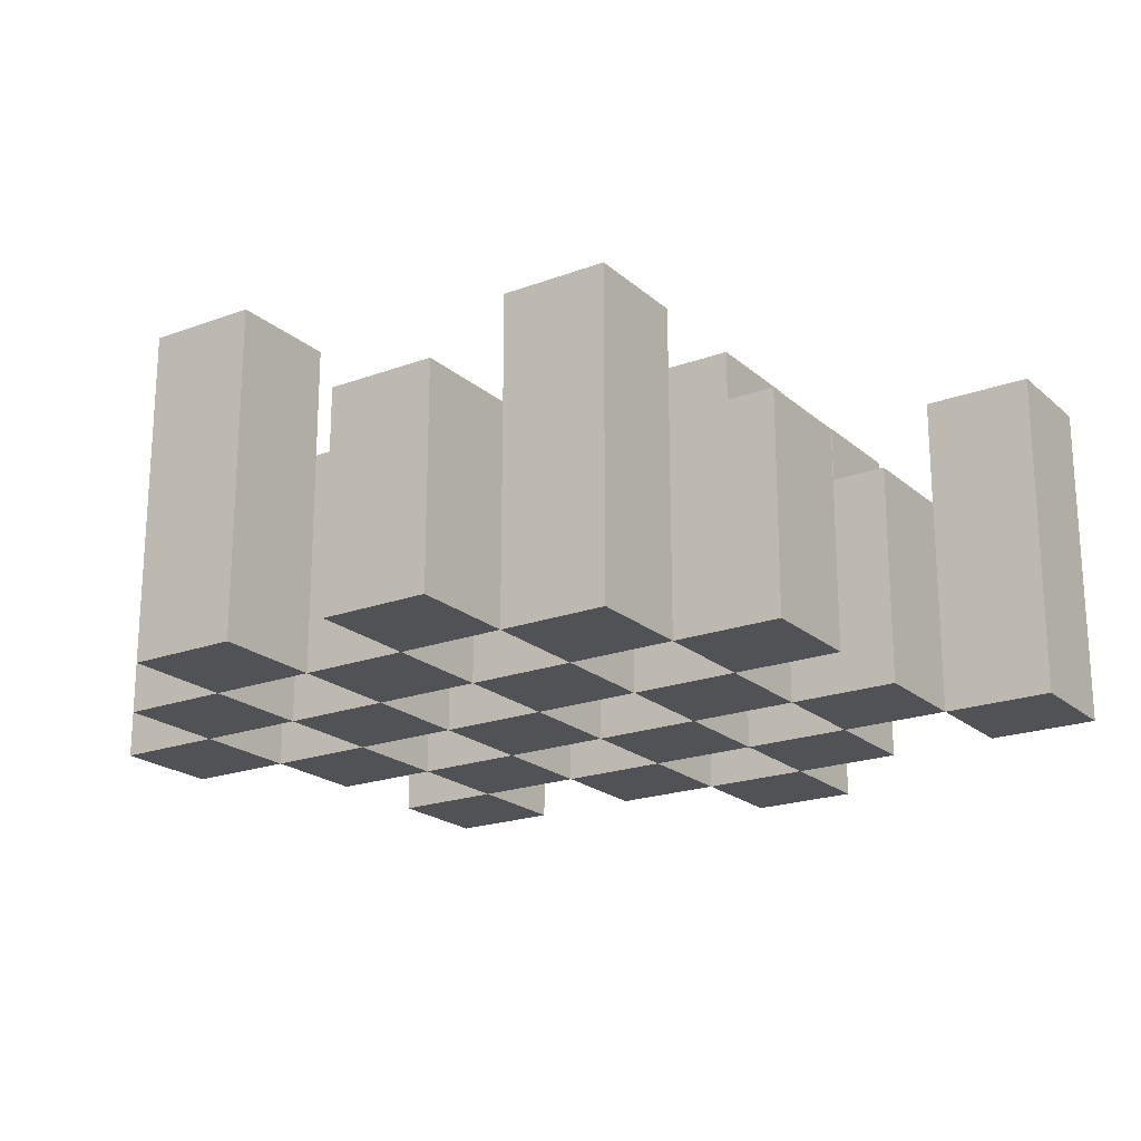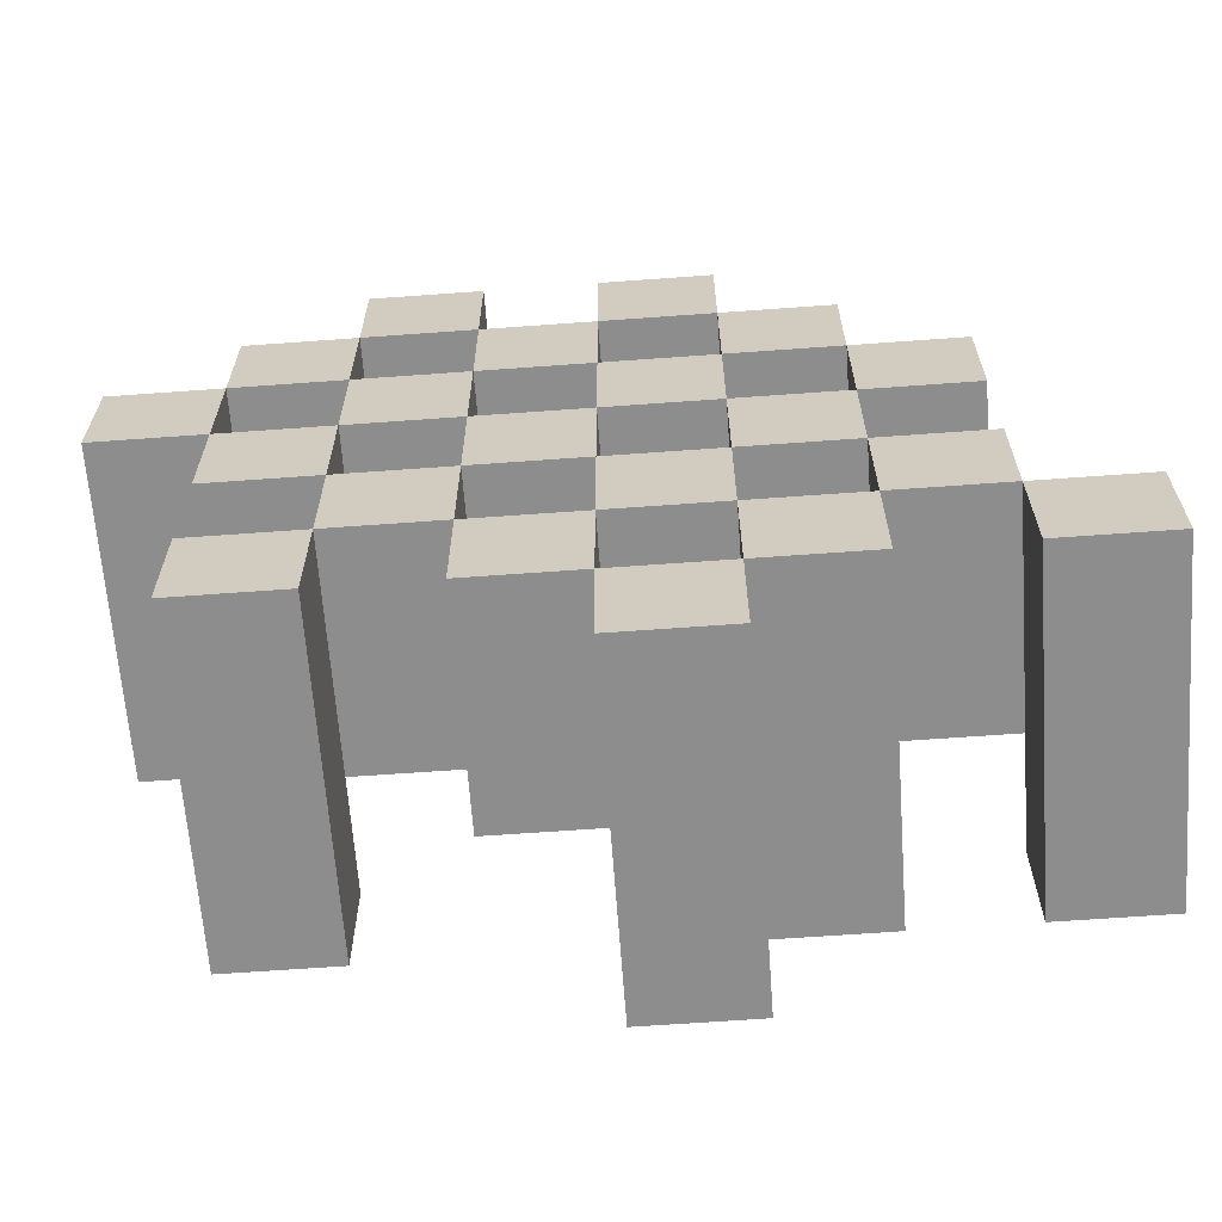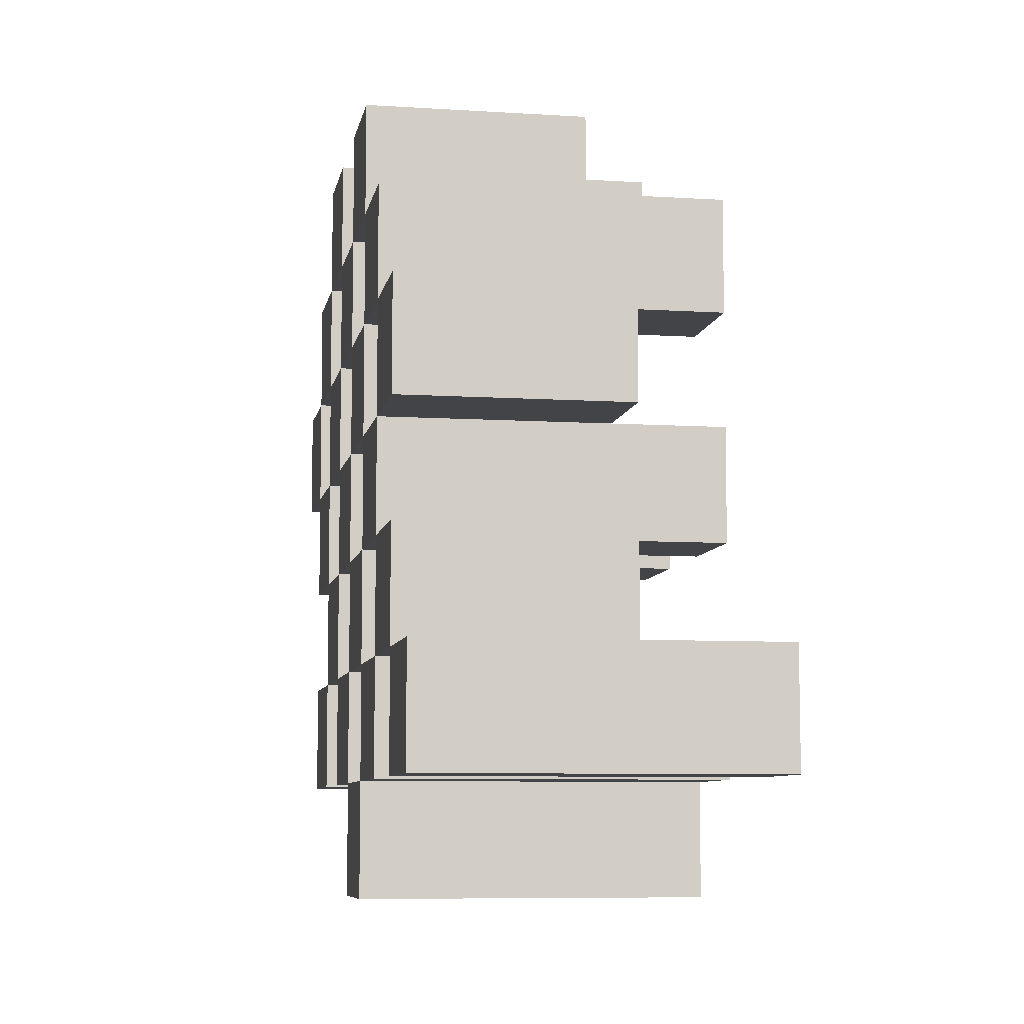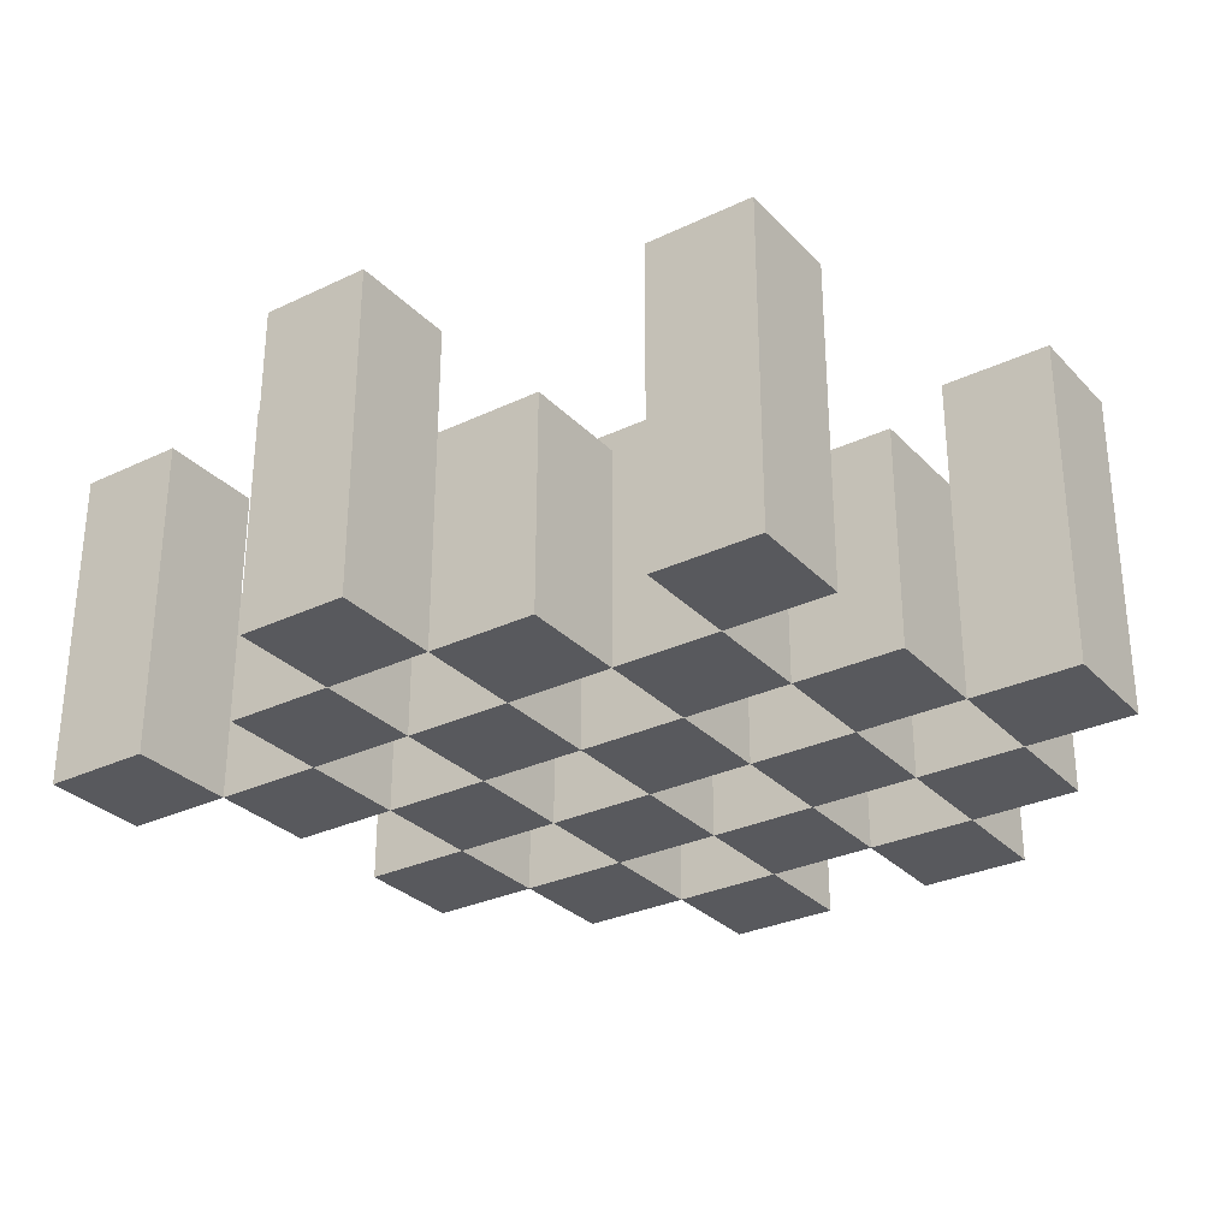
<metadata>
{"format":"obj","ext":"obj","renderer":"f3d","projection":"perspective","resolution":1024,"background":"white","views":[{"elev":-20.7,"azim":33.8,"up":"+Y"},{"elev":-64.7,"azim":4.2,"up":"+Z"},{"elev":-7.8,"azim":79.9,"up":"+Z"},{"elev":-30.0,"azim":-145.3,"up":"+Y"}]}
</metadata>
<code>
o
v 13.8 0.9 31.1
v 13.8 0.9 31
v 13.8 1.2 31.1
v 13.8 1.2 31
v 13.9 0.9 31.2
v 13.9 0.9 31.1
v 13.9 0.9 31
v 13.9 0.9 30.9
v 13.9 0.9 30.8
v 13.9 0.9 30.7
v 13.9 1.1 31.2
v 13.9 1.1 31.1
v 13.9 1.1 31
v 13.9 1.1 30.9
v 13.9 1.2 30.8
v 13.9 1.2 30.7
v 14 0.9 31.3
v 14 0.9 31.2
v 14 0.9 31.1
v 14 0.9 31
v 14 0.9 30.9
v 14 0.9 30.8
v 14 1.1 31.2
v 14 1.1 31.1
v 14 1.1 31
v 14 1.1 30.9
v 14 1.1 30.8
v 14 1.2 31.3
v 14 1.2 31.2
v 14.1 0.9 31.2
v 14.1 0.9 31.1
v 14.1 0.9 31
v 14.1 0.9 30.9
v 14.1 0.9 30.8
v 14.1 0.9 30.7
v 14.1 1.1 31.2
v 14.1 1.1 31.1
v 14.1 1.1 31
v 14.1 1.1 30.9
v 14.1 1.1 30.8
v 14.1 1.1 30.7
v 14.1 1.2 31
v 14.1 1.2 30.9
v 14.2 0.9 31.3
v 14.2 0.9 31.2
v 14.2 0.9 31.1
v 14.2 0.9 31
v 14.2 0.9 30.9
v 14.2 0.9 30.8
v 14.2 0.9 30.7
v 14.2 0.9 30.6
v 14.2 1.1 31.3
v 14.2 1.1 31.2
v 14.2 1.1 31.1
v 14.2 1.1 31
v 14.2 1.1 30.9
v 14.2 1.1 30.8
v 14.2 1.1 30.7
v 14.2 1.2 30.7
v 14.2 1.2 30.6
v 14.3 0.9 31.2
v 14.3 0.9 31.1
v 14.3 0.9 31
v 14.3 0.9 30.9
v 14.3 0.9 30.8
v 14.3 0.9 30.7
v 14.3 1.1 31.2
v 14.3 1.1 31.1
v 14.3 1.1 31
v 14.3 1.1 30.9
v 14.3 1.1 30.8
v 14.3 1.2 31.2
v 14.3 1.2 31.1
v 14.3 1.2 31
v 14.3 1.2 30.9
v 14.3 1.2 30.8
v 14.3 1.2 30.7
v 14.4 0.9 31.1
v 14.4 0.9 31
v 14.4 0.9 30.9
v 14.4 0.9 30.8
v 14.4 1.1 31.1
v 14.4 1.1 31
v 14.4 1.1 30.9
v 14.4 1.1 30.8
v 14.5 0.9 30.8
v 14.5 0.9 30.7
v 14.5 1.1 30.8
v 14.5 1.2 30.8
v 14.5 1.2 30.7
v 13.9 0.9 31.1
v 13.9 0.9 31
v 13.9 1.1 31.1
v 13.9 1.1 31
v 13.9 1.2 31.1
v 13.9 1.2 31
v 14 0.9 31.2
v 14 0.9 31.1
v 14 0.9 31
v 14 0.9 30.9
v 14 0.9 30.8
v 14 0.9 30.7
v 14 1.1 31.2
v 14 1.1 31.1
v 14 1.1 31
v 14 1.1 30.9
v 14 1.1 30.8
v 14 1.2 30.8
v 14 1.2 30.7
v 14.1 0.9 31.3
v 14.1 0.9 31.2
v 14.1 0.9 31.1
v 14.1 0.9 31
v 14.1 0.9 30.9
v 14.1 0.9 30.8
v 14.1 1.1 31.2
v 14.1 1.1 31.1
v 14.1 1.1 31
v 14.1 1.1 30.9
v 14.1 1.1 30.8
v 14.1 1.2 31.3
v 14.1 1.2 31.2
v 14.2 0.9 31.2
v 14.2 0.9 31.1
v 14.2 0.9 31
v 14.2 0.9 30.9
v 14.2 0.9 30.8
v 14.2 0.9 30.7
v 14.2 1.1 31.2
v 14.2 1.1 31.1
v 14.2 1.1 31
v 14.2 1.1 30.9
v 14.2 1.1 30.8
v 14.2 1.1 30.7
v 14.2 1.2 31
v 14.2 1.2 30.9
v 14.3 0.9 31.3
v 14.3 0.9 31.2
v 14.3 0.9 31.1
v 14.3 0.9 31
v 14.3 0.9 30.9
v 14.3 0.9 30.8
v 14.3 0.9 30.7
v 14.3 0.9 30.6
v 14.3 1.1 31.3
v 14.3 1.1 31.2
v 14.3 1.1 31.1
v 14.3 1.1 31
v 14.3 1.1 30.9
v 14.3 1.1 30.8
v 14.3 1.2 30.7
v 14.3 1.2 30.6
v 14.4 0.9 31.2
v 14.4 0.9 31.1
v 14.4 0.9 31
v 14.4 0.9 30.9
v 14.4 0.9 30.8
v 14.4 0.9 30.7
v 14.4 1.1 31.1
v 14.4 1.1 31
v 14.4 1.1 30.9
v 14.4 1.1 30.8
v 14.4 1.2 31.2
v 14.4 1.2 31.1
v 14.4 1.2 31
v 14.4 1.2 30.9
v 14.4 1.2 30.8
v 14.4 1.2 30.7
v 14.5 0.9 31.1
v 14.5 0.9 31
v 14.5 0.9 30.9
v 14.5 0.9 30.8
v 14.5 1.1 31.1
v 14.5 1.1 31
v 14.5 1.1 30.9
v 14.5 1.1 30.8
v 14.6 0.9 30.8
v 14.6 0.9 30.7
v 14.6 1.2 30.8
v 14.6 1.2 30.7
v 14 0.9 31.3
v 14 1.2 31.3
v 14.1 0.9 31.3
v 14.1 1.2 31.3
v 14.2 0.9 31.3
v 14.2 1.1 31.3
v 14.3 0.9 31.3
v 14.3 1.1 31.3
v 13.9 0.9 31.2
v 13.9 1.1 31.2
v 14 0.9 31.2
v 14 1.1 31.2
v 14.1 0.9 31.2
v 14.1 1.1 31.2
v 14.2 0.9 31.2
v 14.2 1.1 31.2
v 14.3 0.9 31.2
v 14.3 1.1 31.2
v 14.3 1.2 31.2
v 14.4 0.9 31.2
v 14.4 1.2 31.2
v 13.8 0.9 31.1
v 13.8 1.2 31.1
v 13.9 0.9 31.1
v 13.9 1.1 31.1
v 13.9 1.2 31.1
v 14 0.9 31.1
v 14 1.1 31.1
v 14.1 0.9 31.1
v 14.1 1.1 31.1
v 14.2 0.9 31.1
v 14.2 1.1 31.1
v 14.3 0.9 31.1
v 14.3 1.1 31.1
v 14.4 0.9 31.1
v 14.4 1.1 31.1
v 14.5 0.9 31.1
v 14.5 1.1 31.1
v 13.9 0.9 31
v 13.9 1.1 31
v 14 0.9 31
v 14 1.1 31
v 14.1 0.9 31
v 14.1 1.1 31
v 14.1 1.2 31
v 14.2 0.9 31
v 14.2 1.1 31
v 14.2 1.2 31
v 14.3 0.9 31
v 14.3 1.1 31
v 14.3 1.2 31
v 14.4 0.9 31
v 14.4 1.1 31
v 14.4 1.2 31
v 14 0.9 30.9
v 14 1.1 30.9
v 14.1 0.9 30.9
v 14.1 1.1 30.9
v 14.2 0.9 30.9
v 14.2 1.1 30.9
v 14.3 0.9 30.9
v 14.3 1.1 30.9
v 14.4 0.9 30.9
v 14.4 1.1 30.9
v 14.5 0.9 30.9
v 14.5 1.1 30.9
v 13.9 0.9 30.8
v 13.9 1.2 30.8
v 14 0.9 30.8
v 14 1.1 30.8
v 14 1.2 30.8
v 14.1 0.9 30.8
v 14.1 1.1 30.8
v 14.2 0.9 30.8
v 14.2 1.1 30.8
v 14.3 0.9 30.8
v 14.3 1.1 30.8
v 14.3 1.2 30.8
v 14.4 0.9 30.8
v 14.4 1.1 30.8
v 14.4 1.2 30.8
v 14.5 0.9 30.8
v 14.5 1.1 30.8
v 14.5 1.2 30.8
v 14.6 0.9 30.8
v 14.6 1.2 30.8
v 14.2 0.9 30.7
v 14.2 1.1 30.7
v 14.2 1.2 30.7
v 14.3 0.9 30.7
v 14.3 1.2 30.7
v 14 0.9 31.2
v 14 1.1 31.2
v 14 1.2 31.2
v 14.1 0.9 31.2
v 14.1 1.1 31.2
v 14.1 1.2 31.2
v 14.2 0.9 31.2
v 14.2 1.1 31.2
v 14.3 0.9 31.2
v 14.3 1.1 31.2
v 13.9 0.9 31.1
v 13.9 1.1 31.1
v 14 0.9 31.1
v 14 1.1 31.1
v 14.1 0.9 31.1
v 14.1 1.1 31.1
v 14.2 0.9 31.1
v 14.2 1.1 31.1
v 14.3 0.9 31.1
v 14.3 1.1 31.1
v 14.3 1.2 31.1
v 14.4 0.9 31.1
v 14.4 1.1 31.1
v 14.4 1.2 31.1
v 13.8 0.9 31
v 13.8 1.2 31
v 13.9 0.9 31
v 13.9 1.1 31
v 13.9 1.2 31
v 14 0.9 31
v 14 1.1 31
v 14.1 0.9 31
v 14.1 1.1 31
v 14.2 0.9 31
v 14.2 1.1 31
v 14.3 0.9 31
v 14.3 1.1 31
v 14.4 0.9 31
v 14.4 1.1 31
v 14.5 0.9 31
v 14.5 1.1 31
v 13.9 0.9 30.9
v 13.9 1.1 30.9
v 14 0.9 30.9
v 14 1.1 30.9
v 14.1 0.9 30.9
v 14.1 1.1 30.9
v 14.1 1.2 30.9
v 14.2 0.9 30.9
v 14.2 1.1 30.9
v 14.2 1.2 30.9
v 14.3 0.9 30.9
v 14.3 1.1 30.9
v 14.3 1.2 30.9
v 14.4 0.9 30.9
v 14.4 1.1 30.9
v 14.4 1.2 30.9
v 14 0.9 30.8
v 14 1.1 30.8
v 14.1 0.9 30.8
v 14.1 1.1 30.8
v 14.2 0.9 30.8
v 14.2 1.1 30.8
v 14.3 0.9 30.8
v 14.3 1.1 30.8
v 14.4 0.9 30.8
v 14.4 1.1 30.8
v 14.5 0.9 30.8
v 14.5 1.1 30.8
v 13.9 0.9 30.7
v 13.9 1.2 30.7
v 14 0.9 30.7
v 14 1.2 30.7
v 14.1 0.9 30.7
v 14.1 1.1 30.7
v 14.2 0.9 30.7
v 14.2 1.1 30.7
v 14.3 0.9 30.7
v 14.3 1.2 30.7
v 14.4 0.9 30.7
v 14.4 1.2 30.7
v 14.5 0.9 30.7
v 14.5 1.2 30.7
v 14.6 0.9 30.7
v 14.6 1.2 30.7
v 14.2 0.9 30.6
v 14.2 1.2 30.6
v 14.3 0.9 30.6
v 14.3 1.2 30.6
v 14 0.9 31.3
v 14.1 0.9 31.3
v 14.2 0.9 31.3
v 14.3 0.9 31.3
v 13.9 0.9 31.2
v 14 0.9 31.2
v 14.1 0.9 31.2
v 14.2 0.9 31.2
v 14.3 0.9 31.2
v 14.4 0.9 31.2
v 13.8 0.9 31.1
v 13.9 0.9 31.1
v 14 0.9 31.1
v 14.1 0.9 31.1
v 14.2 0.9 31.1
v 14.3 0.9 31.1
v 14.4 0.9 31.1
v 14.5 0.9 31.1
v 13.8 0.9 31
v 13.9 0.9 31
v 14 0.9 31
v 14.1 0.9 31
v 14.2 0.9 31
v 14.3 0.9 31
v 14.4 0.9 31
v 14.5 0.9 31
v 13.9 0.9 30.9
v 14 0.9 30.9
v 14.1 0.9 30.9
v 14.2 0.9 30.9
v 14.3 0.9 30.9
v 14.4 0.9 30.9
v 14.5 0.9 30.9
v 13.9 0.9 30.8
v 14 0.9 30.8
v 14.1 0.9 30.8
v 14.2 0.9 30.8
v 14.3 0.9 30.8
v 14.4 0.9 30.8
v 14.5 0.9 30.8
v 14.6 0.9 30.8
v 13.9 0.9 30.7
v 14 0.9 30.7
v 14.1 0.9 30.7
v 14.2 0.9 30.7
v 14.3 0.9 30.7
v 14.4 0.9 30.7
v 14.5 0.9 30.7
v 14.6 0.9 30.7
v 14.2 0.9 30.6
v 14.3 0.9 30.6
v 14.2 1.1 31.3
v 14.3 1.1 31.3
v 13.9 1.1 31.2
v 14 1.1 31.2
v 14.1 1.1 31.2
v 14.2 1.1 31.2
v 14.3 1.1 31.2
v 13.9 1.1 31.1
v 14 1.1 31.1
v 14.1 1.1 31.1
v 14.2 1.1 31.1
v 14.3 1.1 31.1
v 14.4 1.1 31.1
v 14.5 1.1 31.1
v 13.9 1.1 31
v 14 1.1 31
v 14.1 1.1 31
v 14.2 1.1 31
v 14.3 1.1 31
v 14.4 1.1 31
v 14.5 1.1 31
v 13.9 1.1 30.9
v 14 1.1 30.9
v 14.1 1.1 30.9
v 14.2 1.1 30.9
v 14.3 1.1 30.9
v 14.4 1.1 30.9
v 14.5 1.1 30.9
v 14 1.1 30.8
v 14.1 1.1 30.8
v 14.2 1.1 30.8
v 14.3 1.1 30.8
v 14.4 1.1 30.8
v 14.5 1.1 30.8
v 14.1 1.1 30.7
v 14.2 1.1 30.7
v 14 1.2 31.3
v 14.1 1.2 31.3
v 14 1.2 31.2
v 14.1 1.2 31.2
v 14.3 1.2 31.2
v 14.4 1.2 31.2
v 13.8 1.2 31.1
v 13.9 1.2 31.1
v 14.3 1.2 31.1
v 14.4 1.2 31.1
v 13.8 1.2 31
v 13.9 1.2 31
v 14.1 1.2 31
v 14.2 1.2 31
v 14.3 1.2 31
v 14.4 1.2 31
v 14.1 1.2 30.9
v 14.2 1.2 30.9
v 14.3 1.2 30.9
v 14.4 1.2 30.9
v 13.9 1.2 30.8
v 14 1.2 30.8
v 14.3 1.2 30.8
v 14.4 1.2 30.8
v 14.5 1.2 30.8
v 14.6 1.2 30.8
v 13.9 1.2 30.7
v 14 1.2 30.7
v 14.2 1.2 30.7
v 14.3 1.2 30.7
v 14.4 1.2 30.7
v 14.5 1.2 30.7
v 14.6 1.2 30.7
v 14.2 1.2 30.6
v 14.3 1.2 30.6
f 3 2 1
f 4 2 3
f 11 6 5
f 12 6 11
f 13 8 7
f 14 8 13
f 15 10 9
f 16 10 15
f 23 18 17
f 24 20 19
f 25 20 24
f 26 22 21
f 27 22 26
f 28 23 17
f 29 23 28
f 36 31 30
f 37 31 36
f 38 33 32
f 39 33 38
f 40 35 34
f 41 35 40
f 42 39 38
f 43 39 42
f 52 45 44
f 53 45 52
f 54 47 46
f 55 47 54
f 56 49 48
f 57 49 56
f 58 51 50
f 59 51 58
f 60 51 59
f 67 62 61
f 68 62 67
f 69 64 63
f 70 64 69
f 71 66 65
f 72 68 67
f 73 68 72
f 74 70 69
f 75 70 74
f 76 66 71
f 77 66 76
f 82 79 78
f 83 79 82
f 84 81 80
f 85 81 84
f 88 87 86
f 89 87 88
f 90 87 89
f 91 92 93
f 93 92 94
f 93 94 95
f 95 94 96
f 97 98 103
f 103 98 104
f 99 100 105
f 105 100 106
f 101 102 107
f 107 102 108
f 108 102 109
f 110 111 116
f 112 113 117
f 117 113 118
f 114 115 119
f 119 115 120
f 110 116 121
f 121 116 122
f 123 124 129
f 129 124 130
f 125 126 131
f 131 126 132
f 127 128 133
f 133 128 134
f 131 132 135
f 135 132 136
f 137 138 145
f 145 138 146
f 139 140 147
f 147 140 148
f 141 142 149
f 149 142 150
f 143 144 151
f 151 144 152
f 153 154 159
f 155 156 160
f 160 156 161
f 157 158 162
f 153 159 163
f 163 159 164
f 160 161 165
f 165 161 166
f 162 158 167
f 167 158 168
f 169 170 173
f 173 170 174
f 171 172 175
f 175 172 176
f 177 178 179
f 179 178 180
f 183 182 181
f 184 182 183
f 187 186 185
f 188 186 187
f 191 190 189
f 192 190 191
f 195 194 193
f 196 194 195
f 200 198 197
f 200 199 198
f 201 199 200
f 204 203 202
f 205 203 204
f 206 203 205
f 209 208 207
f 210 208 209
f 213 212 211
f 214 212 213
f 217 216 215
f 218 216 217
f 221 220 219
f 222 220 221
f 226 224 223
f 226 225 224
f 227 225 226
f 228 225 227
f 232 230 229
f 232 231 230
f 233 231 232
f 234 231 233
f 237 236 235
f 238 236 237
f 241 240 239
f 242 240 241
f 245 244 243
f 246 244 245
f 249 248 247
f 250 248 249
f 251 248 250
f 254 253 252
f 255 253 254
f 259 257 256
f 259 258 257
f 260 258 259
f 261 258 260
f 265 263 262
f 265 264 263
f 266 264 265
f 270 268 267
f 270 269 268
f 271 269 270
f 272 273 275
f 273 274 275
f 275 274 276
f 276 274 277
f 278 279 280
f 280 279 281
f 282 283 284
f 284 283 285
f 286 287 288
f 288 287 289
f 290 291 293
f 291 292 293
f 293 292 294
f 294 292 295
f 296 297 298
f 298 297 299
f 299 297 300
f 301 302 303
f 303 302 304
f 305 306 307
f 307 306 308
f 309 310 311
f 311 310 312
f 313 314 315
f 315 314 316
f 317 318 320
f 318 319 320
f 320 319 321
f 321 319 322
f 323 324 326
f 324 325 326
f 326 325 327
f 327 325 328
f 329 330 331
f 331 330 332
f 333 334 335
f 335 334 336
f 337 338 339
f 339 338 340
f 341 342 343
f 343 342 344
f 345 346 347
f 347 346 348
f 349 350 351
f 351 350 352
f 353 354 355
f 355 354 356
f 357 358 359
f 359 358 360
f 366 362 361
f 367 362 366
f 368 364 363
f 369 364 368
f 372 366 365
f 373 366 372
f 374 368 367
f 375 368 374
f 376 370 369
f 377 370 376
f 379 372 371
f 380 372 379
f 381 374 373
f 382 374 381
f 383 376 375
f 384 376 383
f 385 378 377
f 386 378 385
f 387 381 380
f 388 381 387
f 389 383 382
f 390 383 389
f 391 385 384
f 392 385 391
f 395 389 388
f 396 389 395
f 397 391 390
f 398 391 397
f 399 393 392
f 400 393 399
f 402 395 394
f 403 395 402
f 404 397 396
f 405 397 404
f 406 399 398
f 407 399 406
f 408 401 400
f 409 401 408
f 410 406 405
f 411 406 410
f 412 413 417
f 417 413 418
f 414 415 419
f 419 415 420
f 416 417 421
f 421 417 422
f 420 421 427
f 427 421 428
f 422 423 429
f 429 423 430
f 424 425 431
f 431 425 432
f 426 427 433
f 433 427 434
f 434 435 440
f 440 435 441
f 436 437 442
f 442 437 443
f 438 439 444
f 444 439 445
f 441 442 446
f 446 442 447
f 448 449 450
f 450 449 451
f 452 453 456
f 456 453 457
f 454 455 458
f 458 455 459
f 460 461 464
f 464 461 465
f 462 463 466
f 466 463 467
f 468 469 474
f 474 469 475
f 470 471 477
f 477 471 478
f 472 473 479
f 479 473 480
f 476 477 481
f 481 477 482

</code>
